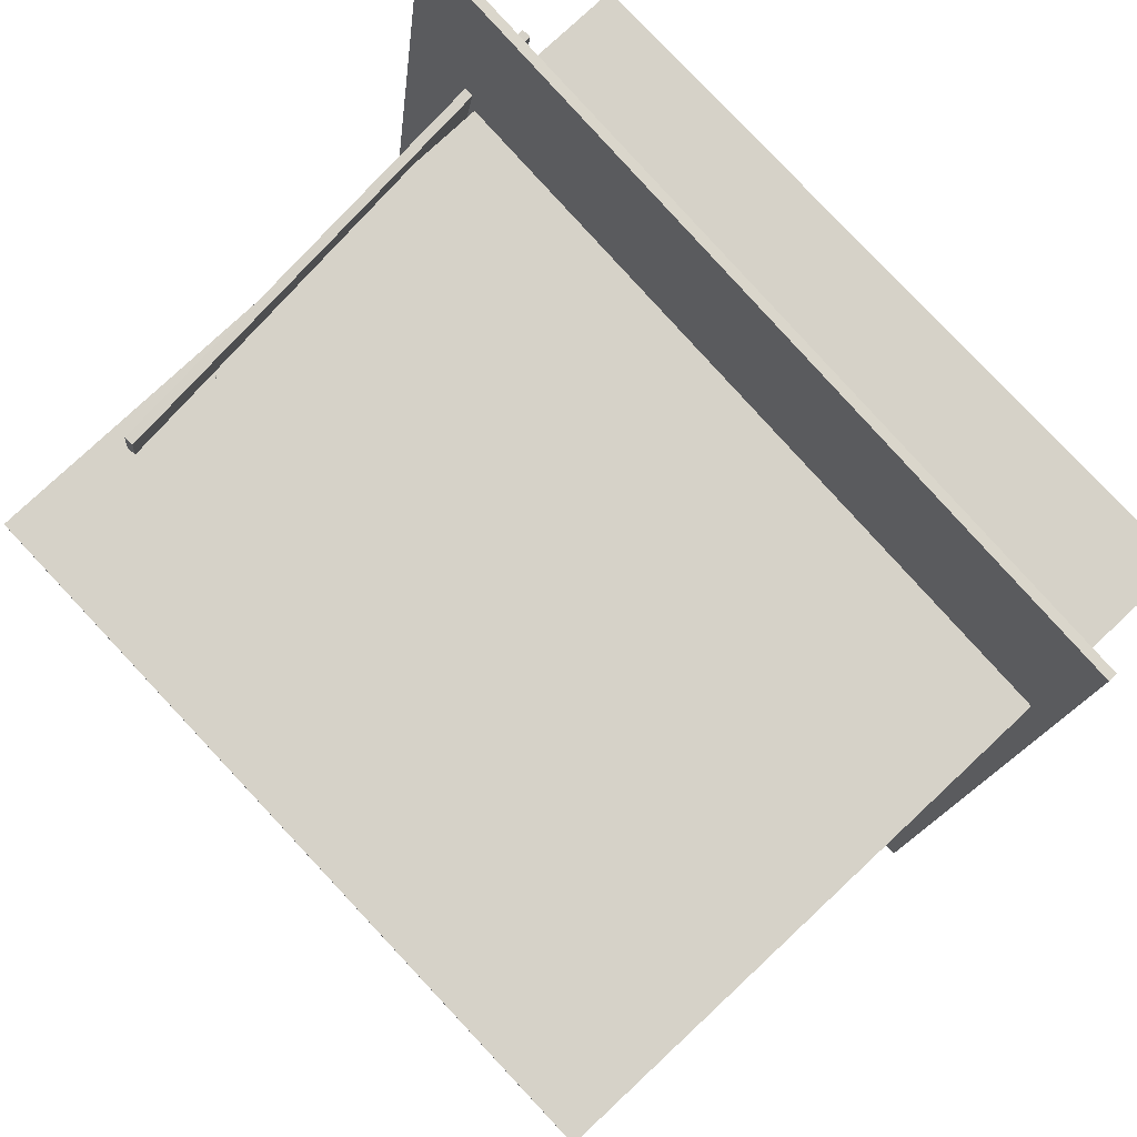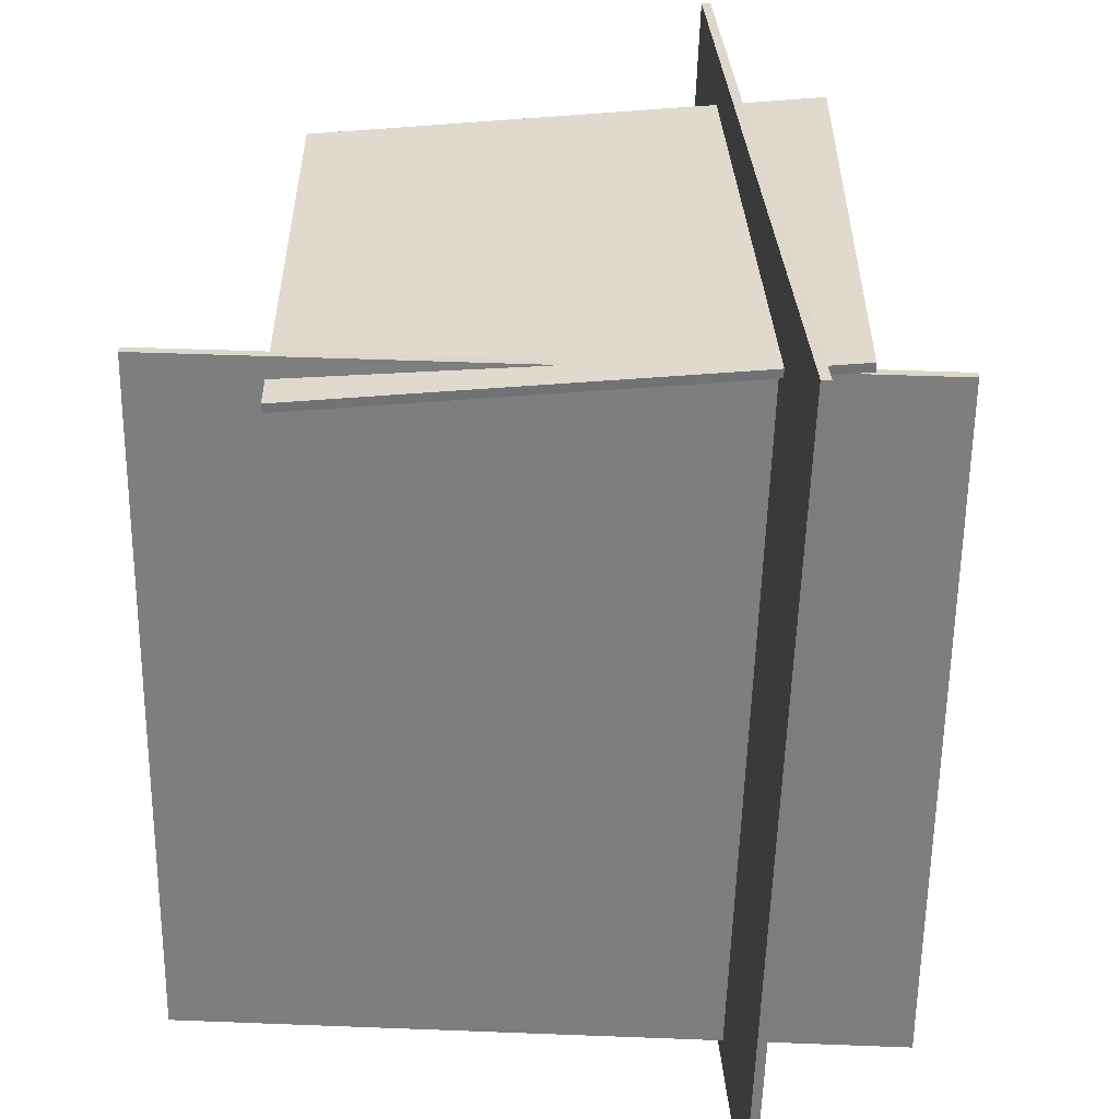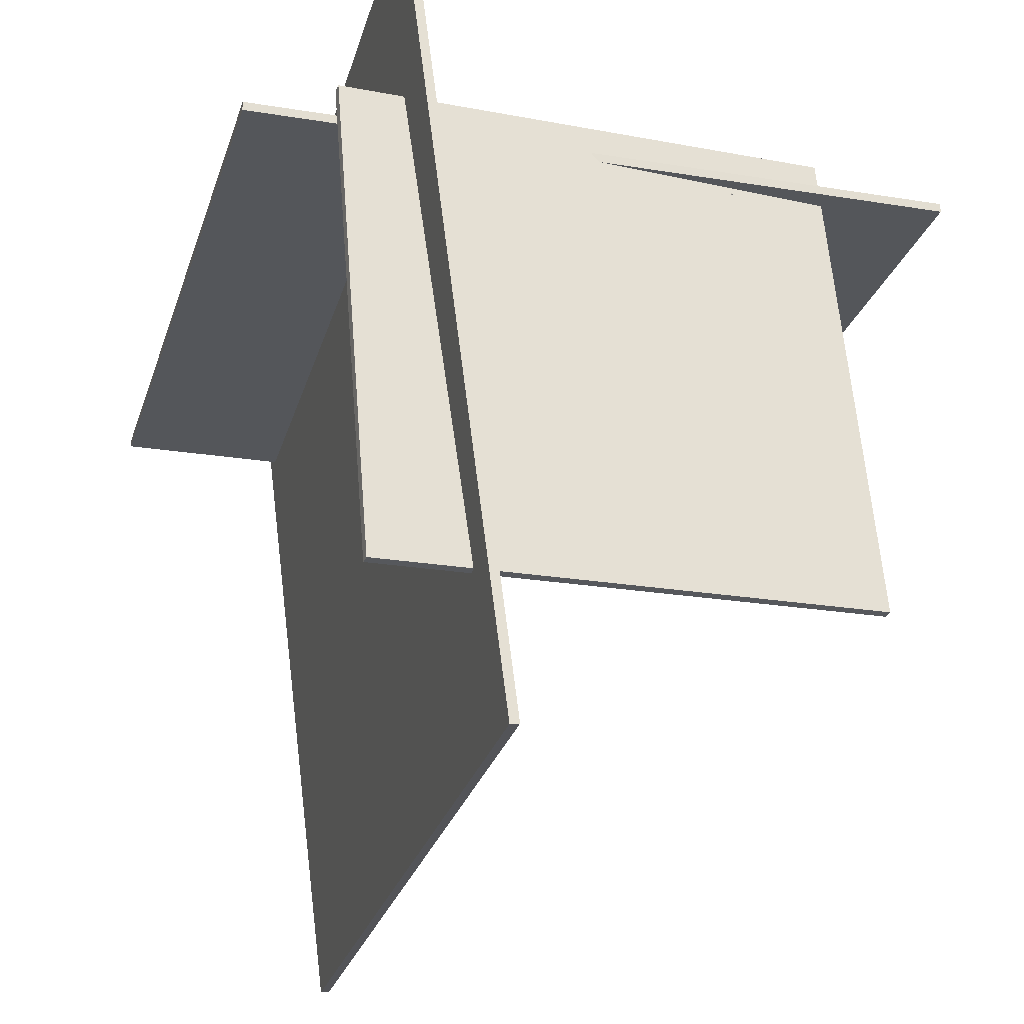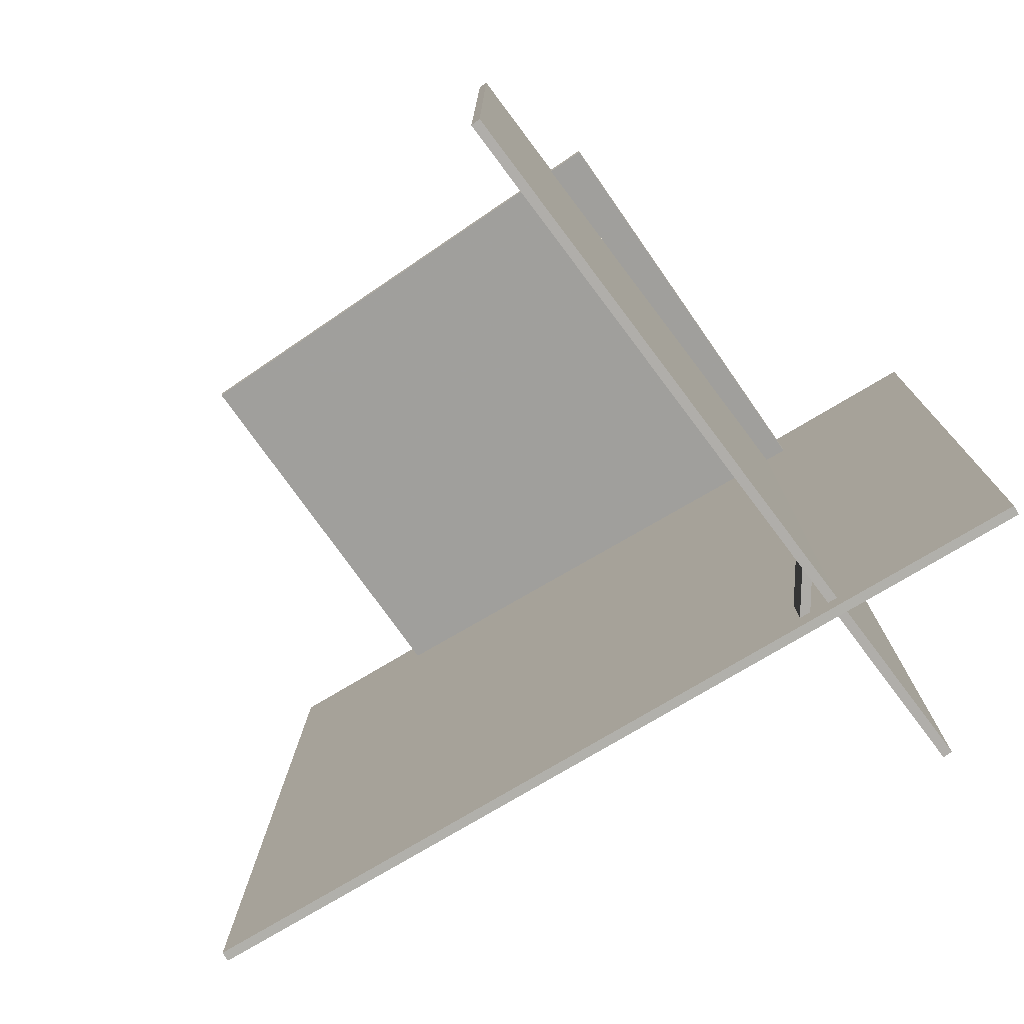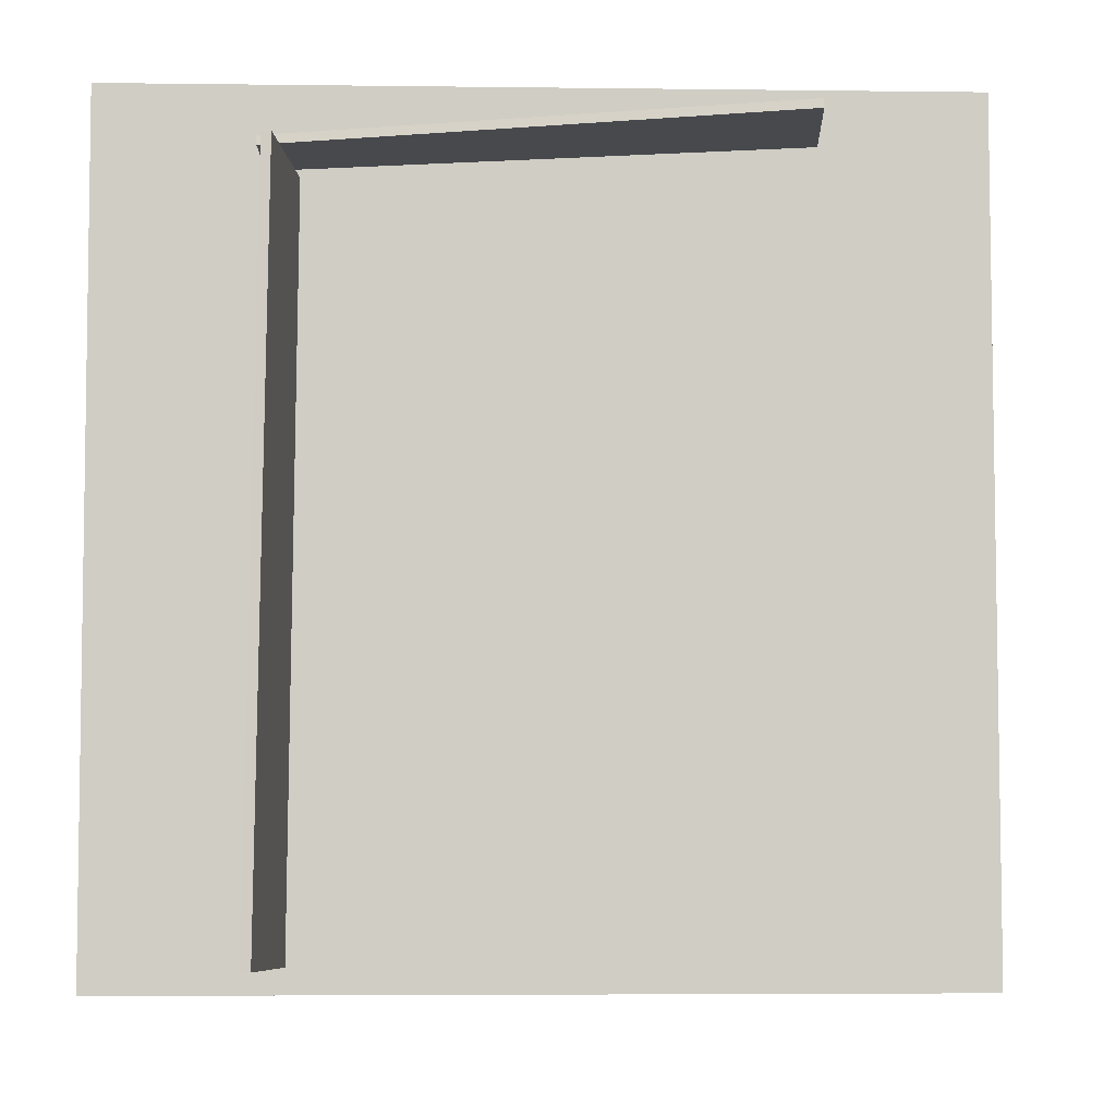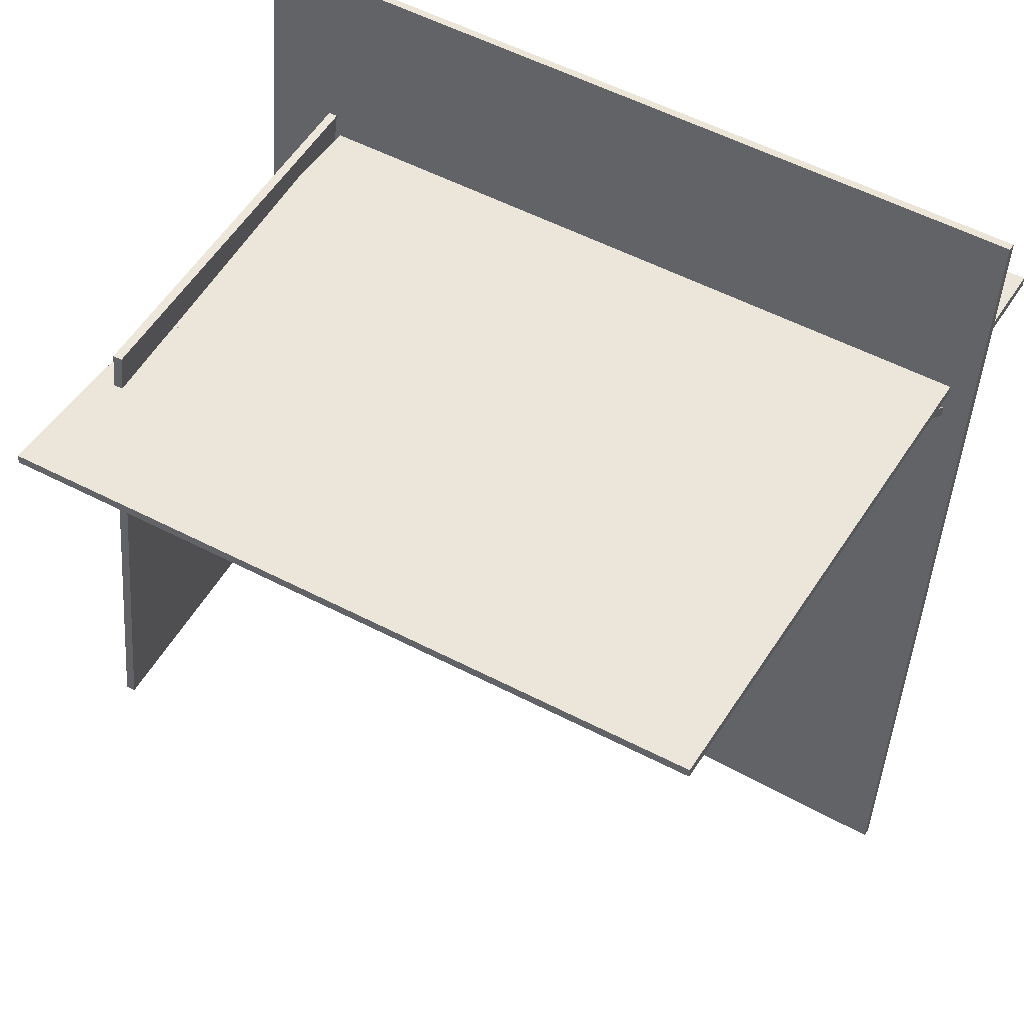
<metadata>
{"format":"obj","ext":"obj","renderer":"f3d","projection":"perspective","resolution":1024,"background":"white","views":[{"elev":79.8,"azim":-43.8,"up":"+Z"},{"elev":31.0,"azim":3.7,"up":"+Y"},{"elev":-26.6,"azim":163.3,"up":"+Z"},{"elev":-76.9,"azim":-51.8,"up":"+Y"},{"elev":-7.8,"azim":95.0,"up":"+Y"},{"elev":49.0,"azim":-59.9,"up":"+Z"}]}
</metadata>
<code>
v -113.2 -4.732 4.683
v 43.83 -6.613 1.173
v 43.88 -6.59 3.172
v -113.2 -4.709 6.682
v -111.4 152.4 2.802
v 45.67 150.5 -0.708
v 45.72 150.5 1.291
v -111.4 152.4 4.801
v 4.899 -5.636 -3.188
v -3.821 -5.636 3.955
v -5.088 -5.636 2.408
v 3.632 -5.636 -4.735
v 4.899 5.636 -3.188
v -3.821 5.636 3.955
v -5.088 5.636 2.408
v 3.632 5.636 -4.735
v -65.68 146.4 0.6658
v -63.28 144.5 2.718
v -63.2 146.1 4.021
v -65.6 148 1.969
v -62.89 147.9 -1.229
v -60.49 146 0.8231
v -60.41 147.5 2.127
v -62.81 149.4 0.07453
v -91.16 151.6 -98.13
v -83.88 144.8 12.7
v -84.02 146.8 12.83
v -91.31 153.6 -98
v 19.58 160.1 -104.9
v 26.86 153.4 5.939
v 26.72 155.4 6.07
v 19.43 162.1 -104.8
v -12.55 -11.21 -138
v 10.84 -11.64 42.14
v 8.861 -11.56 42.39
v -14.53 -11.14 -137.7
v -6.016 170.3 -138.4
v 17.38 169.9 41.71
v 15.39 170 41.97
v -7.998 170.4 -138.2
f 1 2 3
f 1 3 4
f 5 8 7
f 5 7 6
f 1 5 6
f 1 6 2
f 2 6 7
f 2 7 3
f 3 7 8
f 3 8 4
f 5 1 4
f 5 4 8
f 9 10 11
f 9 11 12
f 13 16 15
f 13 15 14
f 9 13 14
f 9 14 10
f 10 14 15
f 10 15 11
f 11 15 16
f 11 16 12
f 13 9 12
f 13 12 16
f 17 18 19
f 17 19 20
f 21 24 23
f 21 23 22
f 17 21 22
f 17 22 18
f 18 22 23
f 18 23 19
f 19 23 24
f 19 24 20
f 21 17 20
f 21 20 24
f 25 26 27
f 25 27 28
f 29 32 31
f 29 31 30
f 25 29 30
f 25 30 26
f 26 30 31
f 26 31 27
f 27 31 32
f 27 32 28
f 29 25 28
f 29 28 32
f 33 34 35
f 33 35 36
f 37 40 39
f 37 39 38
f 33 37 38
f 33 38 34
f 34 38 39
f 34 39 35
f 35 39 40
f 35 40 36
f 37 33 36
f 37 36 40

</code>
